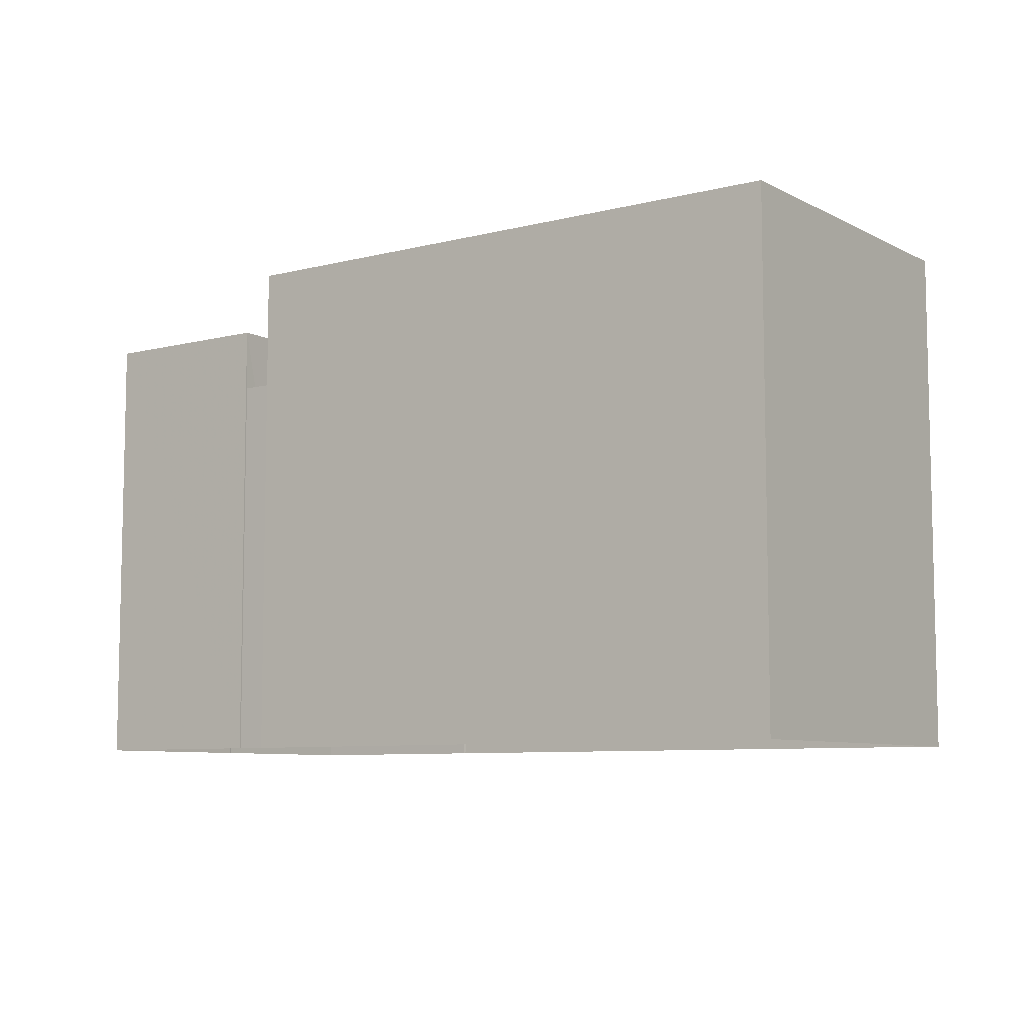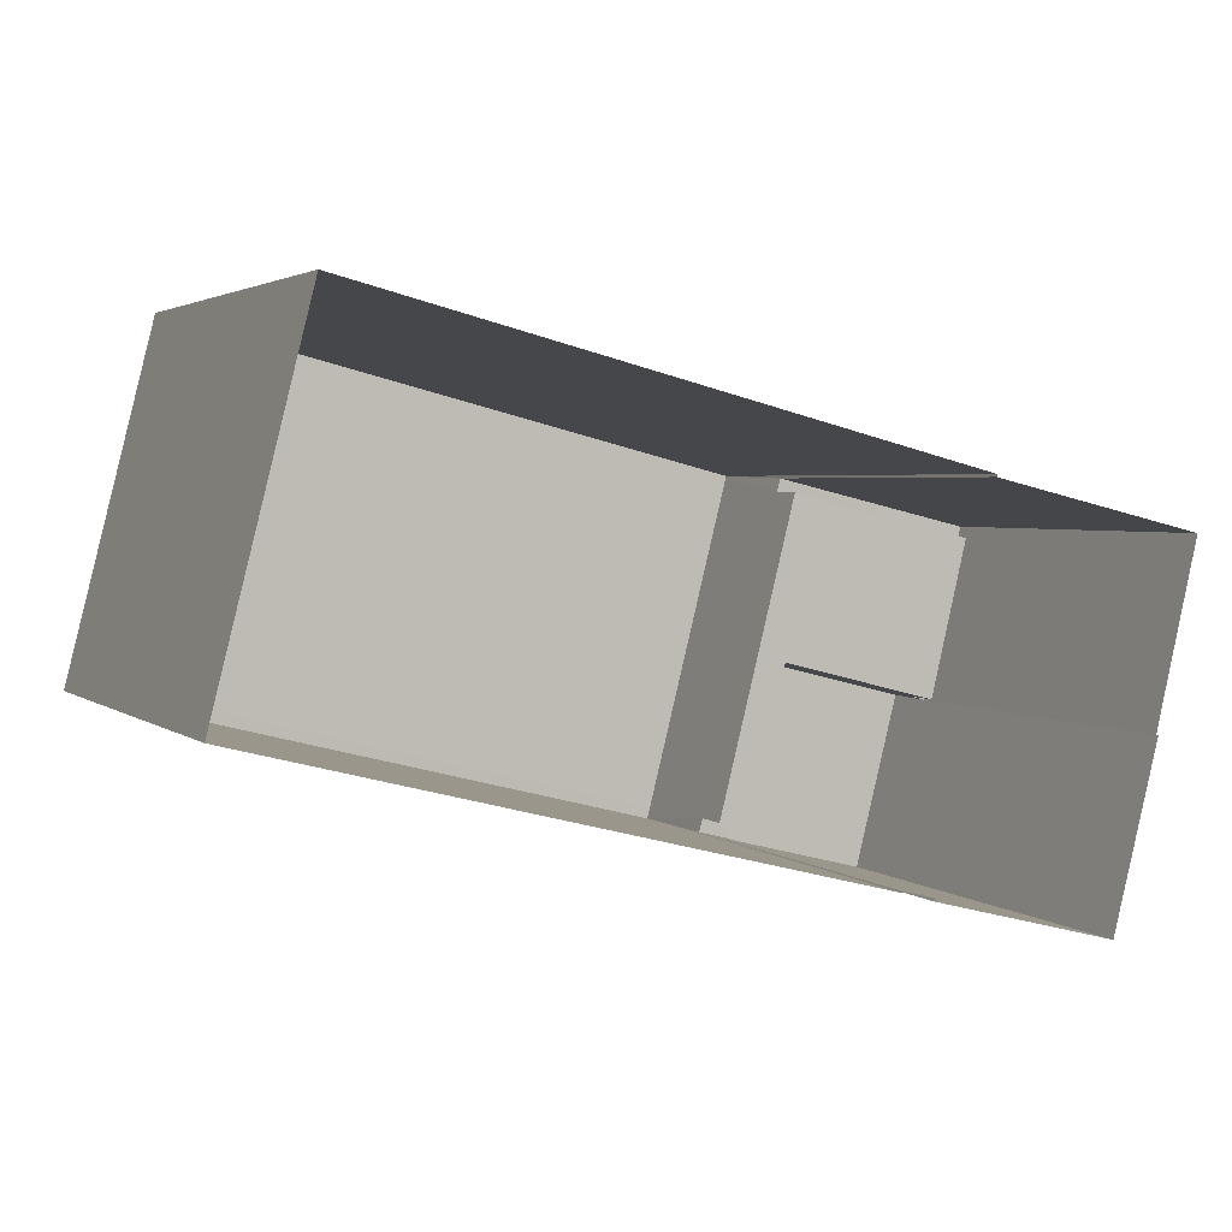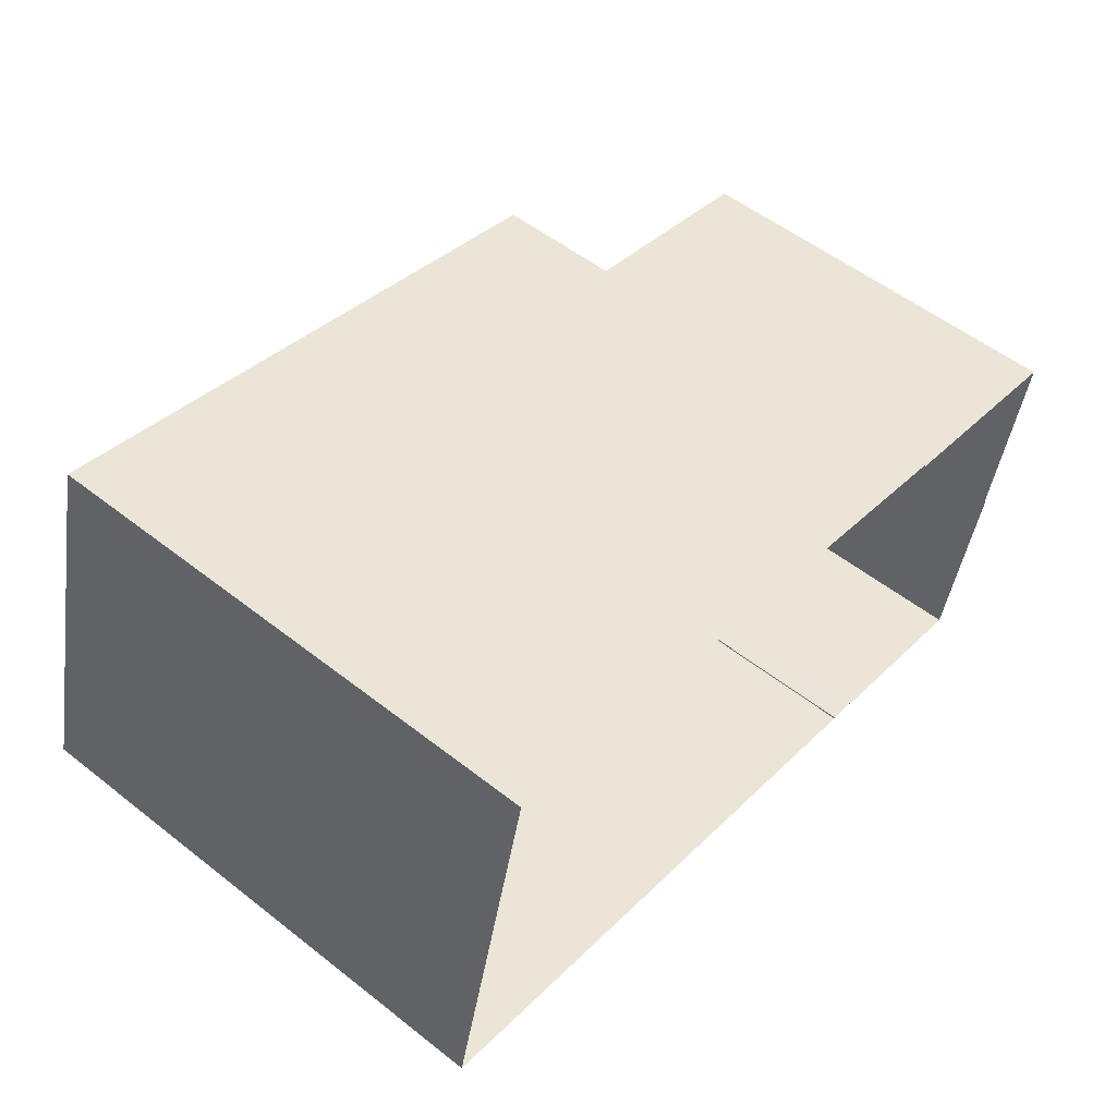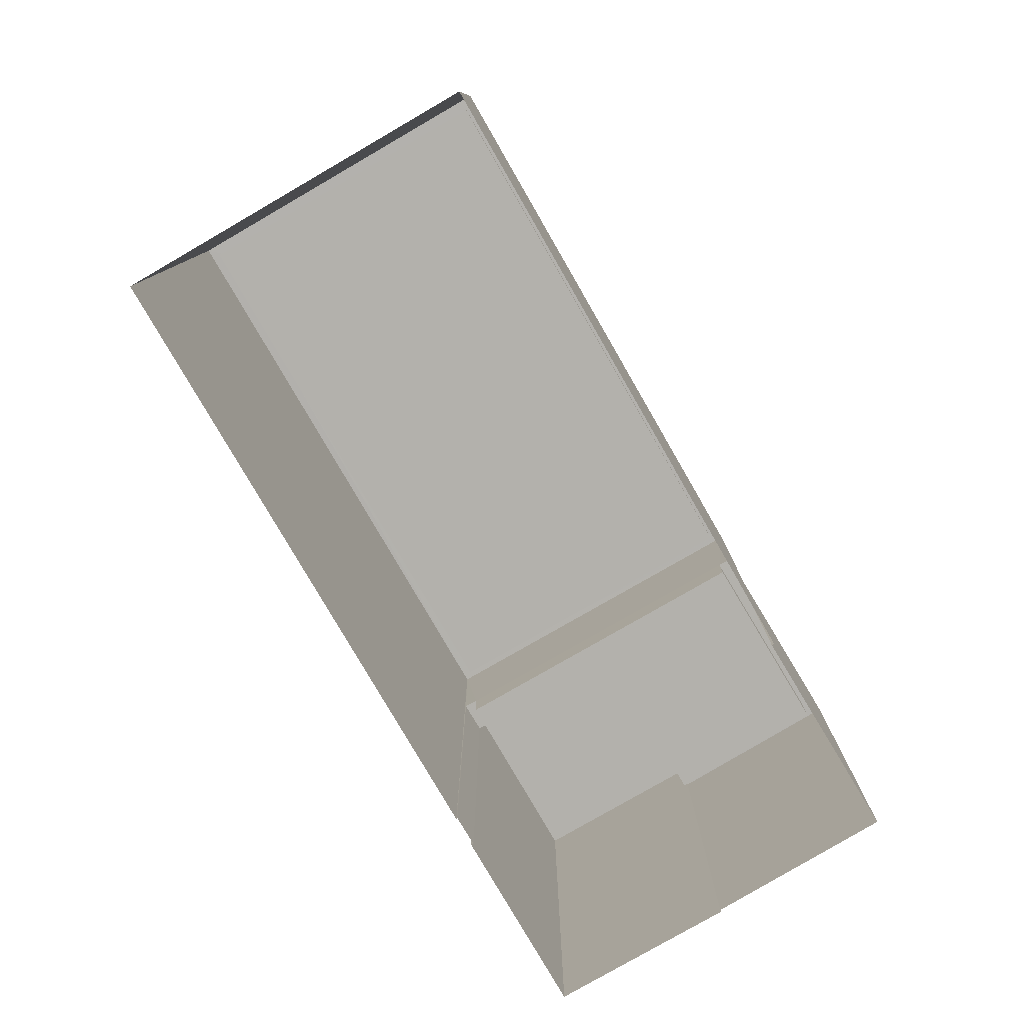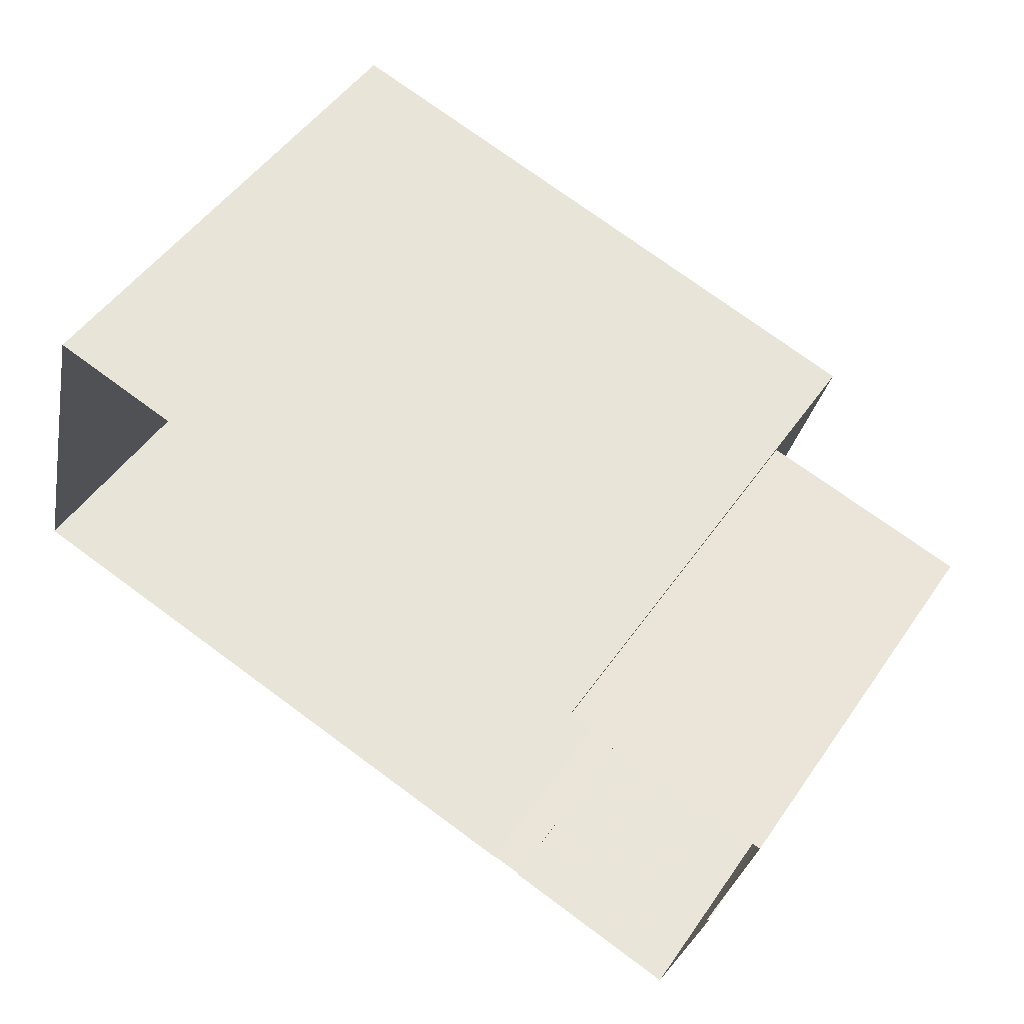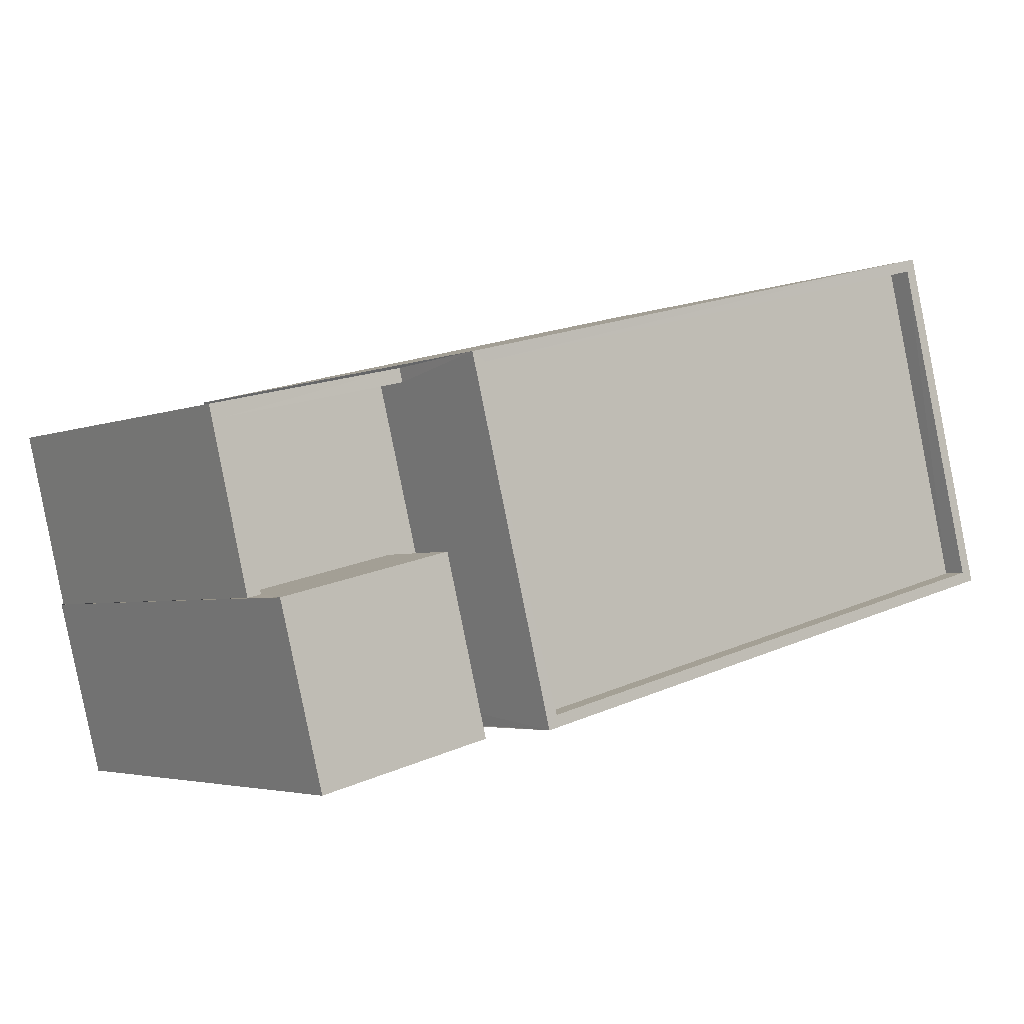
<metadata>
{"format":"obj","ext":"obj","renderer":"f3d","projection":"perspective","resolution":1024,"background":"white","views":[{"elev":-7.8,"azim":49.9,"up":"+Z"},{"elev":3.0,"azim":156.2,"up":"+Y"},{"elev":54.5,"azim":129.7,"up":"+Y"},{"elev":-79.0,"azim":134.3,"up":"+Z"},{"elev":50.6,"azim":-146.3,"up":"+Y"},{"elev":-3.6,"azim":-36.8,"up":"+Y"}]}
</metadata>
<code>
v -8.877e+04 -1e+05 2.849
v -8.878e+04 -1e+05 2.849
v -8.877e+04 -1e+05 2.849
v -8.877e+04 -1e+05 2.849
v -8.876e+04 -1e+05 2.848
v -8.877e+04 -1e+05 2.849
v -8.877e+04 -1e+05 2.848
v -8.876e+04 -1e+05 2.847
v -8.878e+04 -1e+05 2.849
v -8.878e+04 -1e+05 2.849
v -8.877e+04 -1e+05 2.848
v -8.878e+04 -1e+05 2.848
v -8.877e+04 -1e+05 13.7
v -8.877e+04 -1e+05 13.7
v -8.877e+04 -1e+05 13.7
v -8.877e+04 -1e+05 13.7
v -8.876e+04 -1e+05 13.7
v -8.876e+04 -1e+05 13.7
v -8.876e+04 -1e+05 13.7
v -8.876e+04 -1e+05 13.7
v -8.877e+04 -1e+05 11.14
v -8.877e+04 -1e+05 11.14
v -8.878e+04 -1e+05 11.14
v -8.878e+04 -1e+05 11.14
v -8.878e+04 -1e+05 11.14
v -8.878e+04 -1e+05 11.14
v -8.878e+04 -1e+05 10.34
v -8.877e+04 -1e+05 10.34
v -8.877e+04 -1e+05 10.34
v -8.877e+04 -1e+05 10.34
v -8.878e+04 -1e+05 10.34
v -8.877e+04 -1e+05 10.34
v -8.876e+04 -1e+05 13.2
v -8.877e+04 -1e+05 13.2
v -8.876e+04 -1e+05 13.2
v -8.877e+04 -1e+05 13.2
v -8.877e+04 -1e+05 11.14
v -8.877e+04 -1e+05 11.14
v -8.877e+04 -1e+05 11.14
v -8.877e+04 -1e+05 11.14
v -8.878e+04 -1e+05 12.44
v -8.877e+04 -1e+05 12.44
v -8.878e+04 -1e+05 12.44
v -8.877e+04 -1e+05 12.44
f 1 2 3
f 4 5 6
f 7 8 5
f 2 9 10
f 3 7 4
f 7 11 8
f 10 12 7
f 2 10 3
f 5 4 7
f 3 10 7
f 13 14 15
f 13 15 16
f 17 18 19
f 14 17 19
f 19 18 20
f 19 15 14
f 21 22 23
f 24 23 25
f 25 23 26
f 23 22 26
f 27 28 29
f 29 28 30
f 27 31 28
f 30 28 32
f 16 18 13
f 16 20 18
f 33 34 35
f 33 36 34
f 37 38 39
f 40 37 39
f 41 42 43
f 41 44 42
f 19 35 34
f 15 19 34
f 24 42 28
f 42 24 43
f 43 25 9
f 28 31 24
f 9 25 10
f 24 25 43
f 20 36 33
f 20 16 36
f 7 22 11
f 13 11 22
f 13 21 14
f 6 38 4
f 14 38 6
f 21 29 30
f 21 30 39
f 39 38 14
f 13 22 21
f 14 21 39
f 40 39 30
f 32 40 30
f 15 34 36
f 16 15 36
f 24 27 23
f 24 31 27
f 11 18 8
f 11 13 18
f 10 26 12
f 10 25 26
f 18 5 8
f 18 17 5
f 32 28 40
f 3 37 1
f 28 42 40
f 1 37 44
f 40 42 44
f 37 40 44
f 41 2 1
f 44 41 1
f 12 26 22
f 7 12 22
f 21 23 27
f 29 21 27
f 2 43 9
f 2 41 43
f 20 33 35
f 19 20 35
f 17 14 6
f 5 17 6
f 37 4 38
f 37 3 4

</code>
